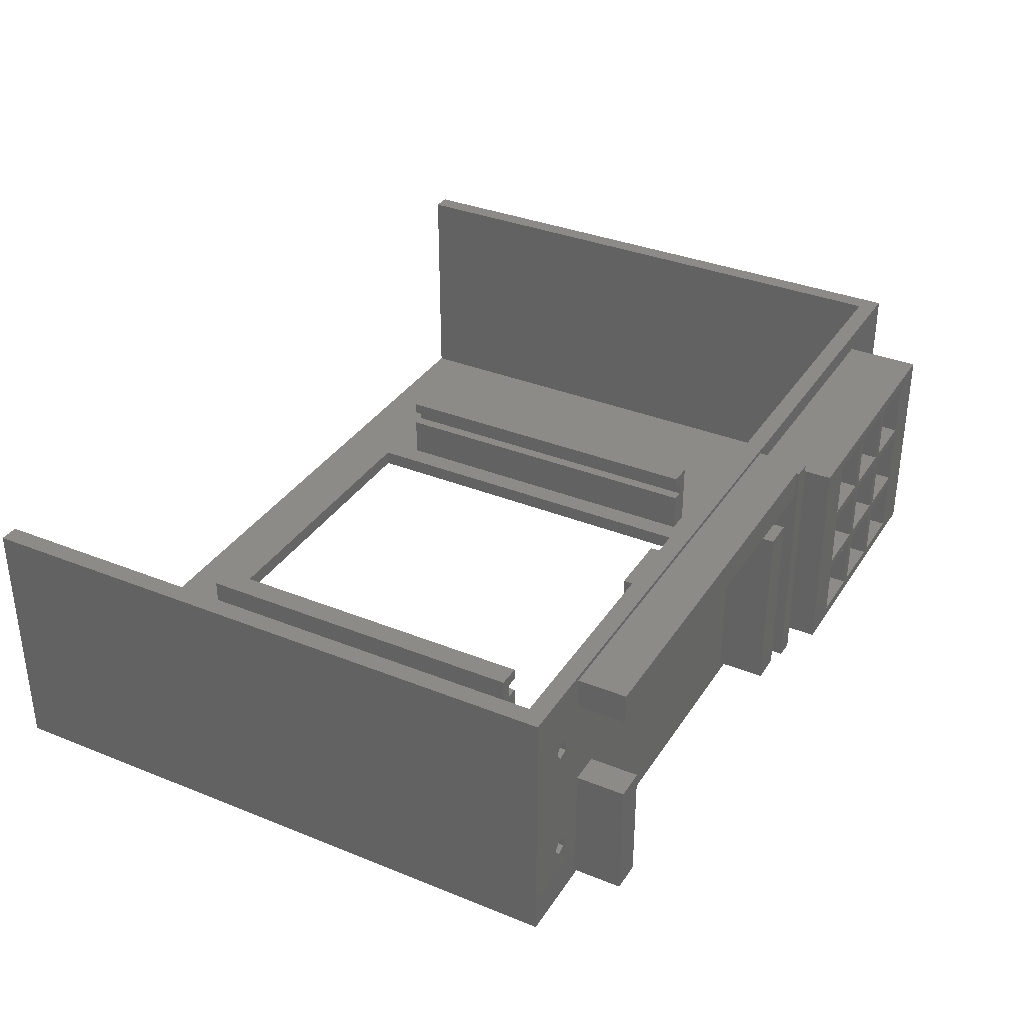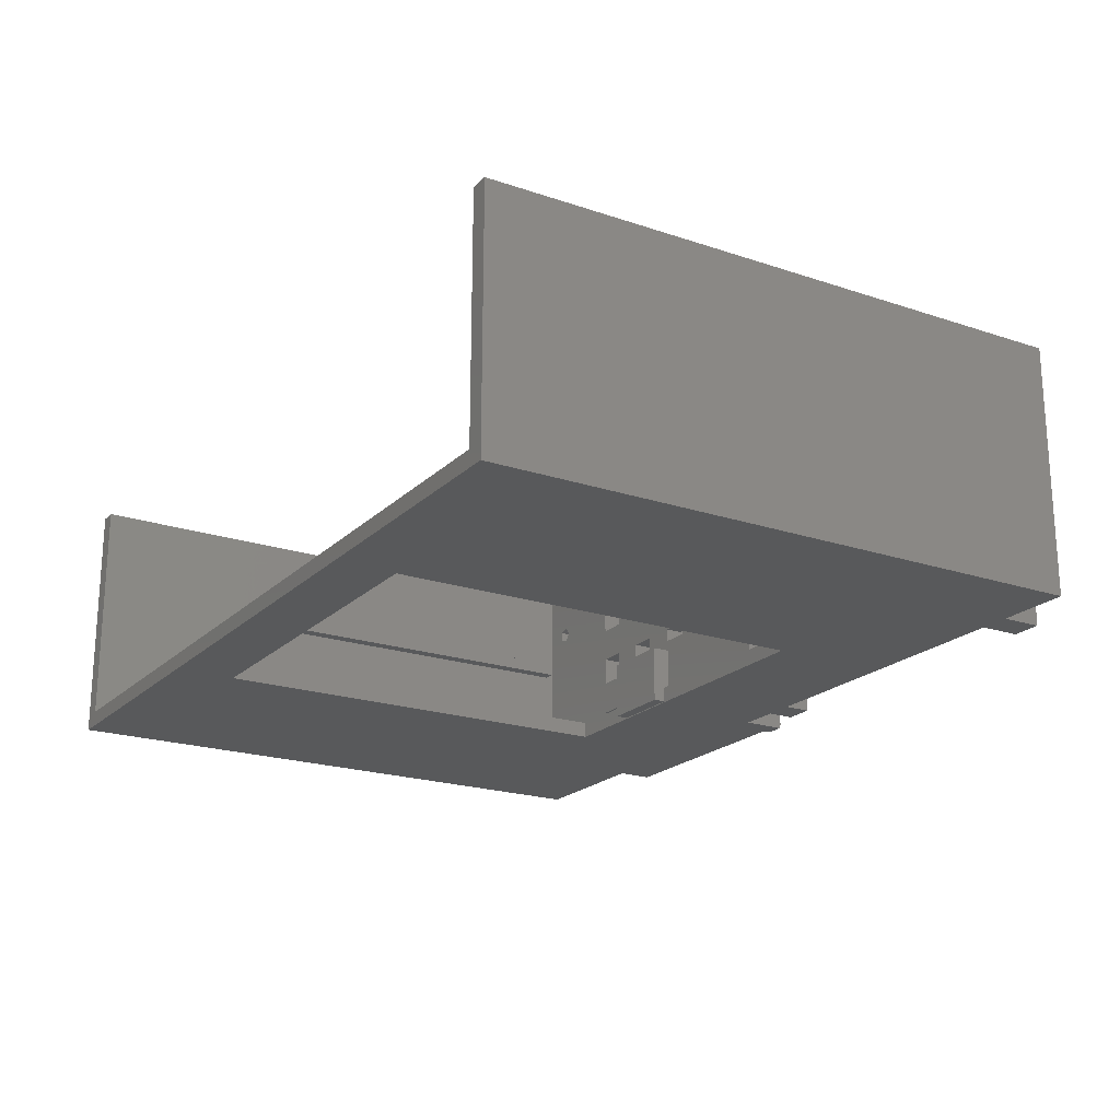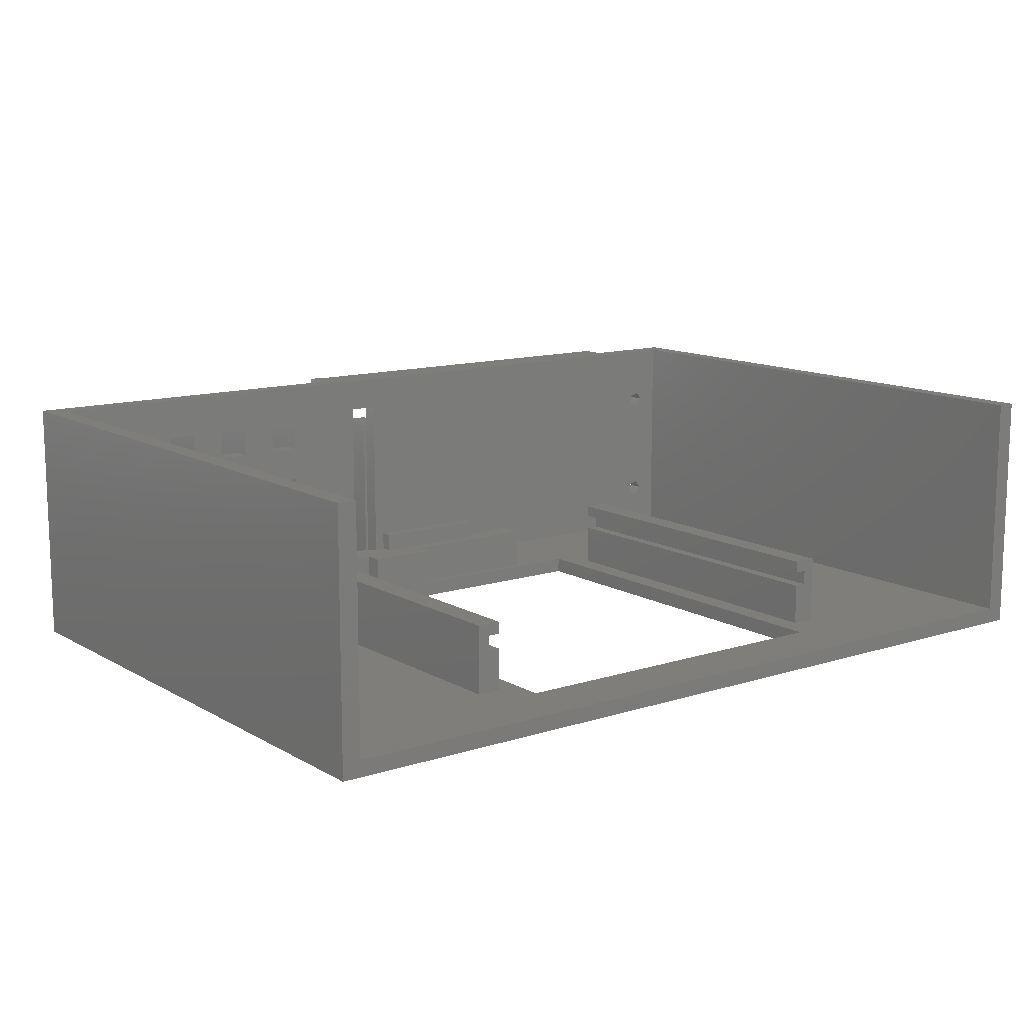
<metadata>
{"format":"stl","ext":"stl","renderer":"f3d","projection":"perspective","resolution":1024,"background":"white","views":[{"elev":34.6,"azim":-61.6,"up":"+Z"},{"elev":-20.5,"azim":-121.3,"up":"+Z"},{"elev":12.3,"azim":143.0,"up":"+Z"}]}
</metadata>
<code>
# stl→obj: 319 verts, 694 faces
v 73.05 95 -20.65
v 73.05 95 20.65
v 73.05 -5 20.65
v 73.05 -5 -20.65
v 70 95 20.65
v -70 -2 20.65
v 70 -2 20.65
v -73.05 -5 20.65
v -73.05 95 20.65
v -70 95 20.65
v 70 95 -18
v -73.05 95 -20.65
v -70 95 -18
v 30 15 -20.65
v -73.05 -5 -20.65
v -30 15 -20.65
v 30 85 -20.65
v -30 85 -20.65
v 11.5 -5 20
v 66.21 -5 12.88
v 66.21 -5 11.12
v 64.54 -5 10.57
v 64.54 -5 13.43
v -60 -5 20
v 66.21 -5 -11.12
v 66.21 -5 -12.88
v 64.54 -5 -13.43
v 64.54 -5 -10.57
v -0.5 -5 -19
v -54.5 -5 -20
v 58.5 -5 17.5
v 11.5 -5 -20
v 58.5 -5 -17.5
v -63.79 -5 10.88
v -54.5 -5 -7.784e-15
v -59.5 -5 -20
v -63.79 -5 -10.88
v 8.5 -5 -20
v 4.5 -5 -15
v 4.5 -5 -19
v -0.5 -5 11
v -60 -5 15
v 8.5 -5 -15
v 4 -5 15
v 4 -5 11
v -63.79 -5 9.118
v -59.5 -5 -8.397e-15
v -63.79 -5 -9.118
v -65.46 -5 -11.43
v -65.46 -5 8.573
v -66.5 -5 -10
v -66.5 -5 10
v -65.46 -5 -8.573
v -65.46 -5 11.43
v 13.5 -5 17.5
v 63.5 -5 12
v 63.5 -5 -12
v 13.5 -5 -17.5
v -70 -2 -18
v 9 -2 15
v 22.5 -2 2.5
v 22.5 -2 -2.5
v 64.54 -2 13.43
v 22.5 -2 8.5
v 44.5 -2 2.5
v 38.5 -2 2.5
v 70 -2 -18
v 66.21 -2 12.88
v 63.5 -2 -12
v 27.5 -2 -2.5
v 64.54 -2 -10.57
v 49.5 -2 -8.5
v 49.5 -2 -13.5
v 63.5 -2 12
v 64.54 -2 10.57
v 66.21 -2 11.12
v 38.5 -2 13.5
v 44.5 -2 13.5
v 66.21 -2 -11.12
v 49.5 -2 2.5
v 49.5 -2 -2.5
v 49.5 -2 13.5
v 49.5 -2 8.5
v 66.21 -2 -12.88
v 44.5 -2 8.5
v 64.54 -2 -13.43
v 38.5 -2 -8.5
v 44.5 -2 -13.5
v 38.5 -2 -13.5
v 44.5 -2 -2.5
v 33.5 -2 2.5
v 33.5 -2 -13.5
v 27.5 -2 -8.5
v 33.5 -2 -8.5
v 9 -2 -15
v 38.5 -2 8.5
v 33.5 -2 13.5
v 38.5 -2 -2.5
v 33.5 -2 8.5
v 33.5 -2 -2.5
v 27.5 -2 2.5
v 44.5 -2 -8.5
v 27.5 -2 13.5
v 22.5 -2 13.5
v 4 -2 -15
v -63.79 -2 -9.118
v -63.79 -2 9.118
v 4 -2 15
v 27.5 -2 8.5
v -63.79 -2 -10.88
v -63.79 -2 10.88
v -65.46 -2 11.43
v -66.5 -2 10
v -65.46 -2 8.573
v -65.46 -2 -11.43
v -66.5 -2 -10
v -65.46 -2 -8.573
v 27.5 -2 -13.5
v 22.5 -2 -8.5
v 22.5 -2 -13.5
v 20 10 -18
v 37.75 80 -18
v 33.75 80 -18
v 37.75 20 -18
v 30 15 -18
v 20 14 -18
v 16 15 -18
v 16 14 -18
v 4 15 -18
v -30 15 -18
v -20 14 -18
v -37.75 20 -18
v -37.75 80 -18
v -30 85 -18
v -33.75 80 -18
v -20 10 -18
v -33.75 20 -18
v 30 85 -18
v 4 14 -18
v 33.75 20 -18
v 4 15 -20.5
v 16 15 -20.5
v 58.5 -17.5 17.5
v 58.5 -17.5 -17.5
v 13.5 -17.5 17.5
v 13.5 -17.5 -17.5
v 11.5 -13.5 20
v 11.5 -13.5 -20
v 8.5 -13 20
v 8.5 -13.5 20
v -60 -13 20
v -60 -13 15
v 8.5 -5 15
v 8.5 -13 15
v 8.5 -4.5 15
v 9 -4.5 15
v 4 -5 -15
v 4.5 -5 11
v 4.5 -13 11
v -0.5 -13 11
v -0.5 -13 -19
v 4.5 -13 -19
v 8.5 -4.5 -15
v 9 -4.5 -15
v 8.5 -13.5 -20
v -54.5 -13 -9.561e-15
v -54.5 -13 -20
v -59.5 -13 -1.017e-14
v -59.5 -13 -20
v 49.5 -5 8.5
v 49.5 -5 13.5
v 44.5 -5 13.5
v 44.5 -5 8.5
v 49.5 -5 -2.5
v 49.5 -5 2.5
v 44.5 -5 2.5
v 44.5 -5 -2.5
v 49.5 -5 -13.5
v 49.5 -5 -8.5
v 44.5 -5 -8.5
v 44.5 -5 -13.5
v 38.5 -5 8.5
v 38.5 -5 13.5
v 33.5 -5 13.5
v 33.5 -5 8.5
v 38.5 -5 -2.5
v 38.5 -5 2.5
v 33.5 -5 2.5
v 33.5 -5 -2.5
v 38.5 -5 -13.5
v 38.5 -5 -8.5
v 33.5 -5 -8.5
v 33.5 -5 -13.5
v 27.5 -5 8.5
v 27.5 -5 13.5
v 22.5 -5 13.5
v 22.5 -5 8.5
v 27.5 -5 -2.5
v 27.5 -5 2.5
v 22.5 -5 2.5
v 22.5 -5 -2.5
v 27.5 -5 -13.5
v 27.5 -5 -8.5
v 22.5 -5 -8.5
v 22.5 -5 -13.5
v 35.75 20 -8.5
v 37.75 20 -6.5
v 33.75 20 -6.5
v 35.75 20 -11
v 33.75 20 -11
v 33.75 20 -8.5
v 37.75 80 -6.5
v 33.75 80 -8.5
v 33.75 80 -6.5
v 35.75 80 -8.5
v 33.75 80 -11
v 35.75 80 -11
v 4 17 -11
v 4 17 -20.5
v 4 14 -11
v -20 14 -11
v -20 10 -11
v -10 10 -11
v 20 10 -11
v 10 10 -11
v -10 10 -8
v 10 10 -8
v 20 14 -11
v 16 14 -11
v 16 17 -20.5
v 16 17 -11
v -33.75 20 -8.5
v -33.75 20 -6.5
v -37.75 20 -6.5
v -35.75 20 -8.5
v -33.75 20 -11
v -35.75 20 -11
v -33.75 80 -11
v -33.75 80 -6.5
v -33.75 80 -8.5
v -37.75 80 -6.5
v -35.75 80 -8.5
v -35.75 80 -11
v 51.75 -17.5 15.75
v 42.25 -17.5 -15.75
v 42.25 -17.5 -6.25
v 40.75 -17.5 -6.25
v 42.25 -17.5 15.75
v 51.75 -17.5 6.25
v 40.75 -17.5 4.75
v 40.75 -17.5 -4.75
v 42.25 -17.5 -4.75
v 51.75 -17.5 4.75
v 42.25 -17.5 6.25
v 40.75 -17.5 15.75
v 51.75 -17.5 -4.75
v 51.75 -17.5 -6.25
v 51.75 -17.5 -15.75
v 31.25 -17.5 -4.75
v 31.25 -17.5 4.75
v 29.75 -17.5 4.75
v 31.25 -17.5 6.25
v 31.25 -17.5 15.75
v 29.75 -17.5 6.25
v 42.25 -17.5 4.75
v 40.75 -17.5 6.25
v 29.75 -17.5 15.75
v 31.25 -17.5 -6.25
v 20.25 -17.5 4.75
v 20.25 -17.5 6.25
v 29.75 -17.5 -4.75
v 40.75 -17.5 -15.75
v 20.25 -17.5 15.75
v 31.25 -17.5 -15.75
v 29.75 -17.5 -6.25
v 29.75 -17.5 -15.75
v 20.25 -17.5 -6.25
v 20.25 -17.5 -4.75
v 20.25 -17.5 -15.75
v 51.75 -5 15.75
v 42.25 -5 15.75
v 51.75 -5 6.25
v 42.25 -5 6.25
v 51.75 -5 4.75
v 42.25 -5 4.75
v 51.75 -5 -4.75
v 42.25 -5 -4.75
v 51.75 -5 -6.25
v 42.25 -5 -6.25
v 51.75 -5 -15.75
v 42.25 -5 -15.75
v 40.75 -5 15.75
v 31.25 -5 15.75
v 40.75 -5 6.25
v 31.25 -5 6.25
v 40.75 -5 4.75
v 31.25 -5 4.75
v 40.75 -5 -4.75
v 31.25 -5 -4.75
v 40.75 -5 -6.25
v 31.25 -5 -6.25
v 40.75 -5 -15.75
v 31.25 -5 -15.75
v 29.75 -5 15.75
v 20.25 -5 15.75
v 29.75 -5 6.25
v 20.25 -5 6.25
v 29.75 -5 4.75
v 20.25 -5 4.75
v 29.75 -5 -4.75
v 20.25 -5 -4.75
v 29.75 -5 -6.25
v 20.25 -5 -6.25
v 29.75 -5 -15.75
v 20.25 -5 -15.75
v 10 12 -11
v -10 12 -11
v -10 12 -8
v 10 12 -8
f 1 2 3
f 4 1 3
f 3 2 5
f 6 3 7
f 7 3 5
f 8 3 6
f 9 6 10
f 8 6 9
f 2 1 5
f 11 1 12
f 10 12 9
f 13 12 10
f 5 1 11
f 11 12 13
f 14 4 15
f 16 14 15
f 1 4 17
f 1 17 12
f 16 12 18
f 17 18 12
f 12 16 15
f 17 4 14
f 19 3 8
f 4 3 20
f 4 20 21
f 4 21 22
f 20 3 23
f 24 19 8
f 4 22 25
f 4 25 26
f 4 26 27
f 25 22 28
f 29 30 15
f 23 3 31
f 32 4 33
f 29 34 35
f 30 36 15
f 36 37 15
f 31 3 19
f 15 4 32
f 38 39 40
f 15 32 38
f 29 41 42
f 38 43 39
f 15 38 40
f 15 40 29
f 42 24 8
f 35 30 29
f 44 42 41
f 44 41 45
f 34 46 35
f 36 47 48
f 29 8 34
f 37 49 15
f 29 42 8
f 46 50 47
f 36 48 37
f 47 35 46
f 49 51 15
f 51 47 50
f 15 52 8
f 15 50 52
f 53 48 47
f 54 34 8
f 52 54 8
f 15 51 50
f 53 47 51
f 19 55 31
f 31 56 23
f 31 22 56
f 31 28 22
f 31 57 28
f 27 33 4
f 57 33 27
f 31 33 57
f 19 58 55
f 58 32 33
f 19 32 58
f 9 12 8
f 8 12 15
f 6 59 13
f 10 6 13
f 60 61 62
f 63 6 7
f 64 65 66
f 67 68 7
f 69 70 71
f 68 63 7
f 72 67 73
f 67 74 75
f 67 75 76
f 67 76 68
f 77 6 78
f 67 79 74
f 79 71 74
f 80 71 81
f 82 74 83
f 67 84 79
f 78 6 82
f 69 72 70
f 85 77 78
f 71 85 83
f 71 83 74
f 71 80 85
f 72 69 86
f 87 88 89
f 71 90 81
f 72 86 67
f 84 67 86
f 60 64 91
f 92 93 94
f 95 88 67
f 77 85 96
f 88 73 67
f 97 6 77
f 60 6 97
f 80 96 85
f 66 90 98
f 99 96 80
f 90 66 65
f 70 72 62
f 64 66 91
f 71 100 98
f 71 98 90
f 60 101 61
f 60 91 101
f 62 102 87
f 60 103 104
f 101 100 70
f 105 106 107
f 105 6 108
f 99 103 97
f 80 109 99
f 100 71 70
f 64 109 80
f 100 101 91
f 88 87 102
f 60 104 64
f 103 99 109
f 64 80 65
f 105 110 106
f 103 60 97
f 105 111 6
f 105 107 111
f 59 95 67
f 112 6 111
f 113 6 112
f 59 6 113
f 107 59 114
f 115 59 116
f 117 107 106
f 116 107 117
f 59 107 116
f 110 59 115
f 82 6 63
f 74 82 63
f 93 92 118
f 102 62 72
f 62 87 94
f 62 94 93
f 62 93 119
f 60 62 119
f 60 119 120
f 89 88 95
f 92 89 95
f 118 92 95
f 120 118 95
f 60 120 95
f 95 59 105
f 105 59 110
f 114 59 113
f 108 6 60
f 67 7 11
f 11 7 5
f 121 59 67
f 11 122 67
f 11 123 122
f 124 125 67
f 126 121 125
f 127 128 125
f 129 130 131
f 128 126 125
f 132 133 13
f 125 121 67
f 130 134 135
f 130 59 136
f 121 136 59
f 131 130 136
f 137 59 130
f 11 138 123
f 11 13 138
f 132 59 137
f 13 59 132
f 134 13 133
f 134 133 135
f 131 139 129
f 122 124 67
f 135 137 130
f 134 138 13
f 138 140 123
f 140 125 124
f 138 125 140
f 14 125 17
f 17 125 138
f 16 130 141
f 16 141 14
f 127 14 142
f 141 142 14
f 14 127 125
f 141 130 129
f 130 16 18
f 134 130 18
f 134 18 17
f 138 134 17
f 21 20 76
f 76 20 68
f 23 63 20
f 20 63 68
f 23 56 74
f 63 23 74
f 74 56 22
f 75 74 22
f 75 22 21
f 76 75 21
f 26 25 84
f 84 25 79
f 28 71 25
f 25 71 79
f 28 57 69
f 71 28 69
f 69 57 27
f 86 69 27
f 86 27 26
f 84 86 26
f 33 31 143
f 144 33 143
f 143 31 55
f 145 143 55
f 55 58 145
f 145 58 146
f 33 144 58
f 58 144 146
f 32 19 147
f 148 32 147
f 149 19 24
f 149 150 147
f 147 19 149
f 151 149 24
f 24 42 151
f 151 42 152
f 153 154 44
f 44 154 152
f 44 152 42
f 155 153 44
f 155 44 108
f 155 108 156
f 108 60 156
f 45 157 105
f 44 45 105
f 108 44 105
f 157 45 39
f 39 45 158
f 159 158 45
f 160 159 41
f 41 159 45
f 41 29 160
f 160 29 161
f 40 162 29
f 29 162 161
f 39 158 159
f 40 39 162
f 162 39 159
f 105 157 39
f 163 105 43
f 43 105 39
f 164 105 163
f 95 105 164
f 149 154 150
f 163 154 153
f 163 153 155
f 43 154 163
f 165 154 38
f 154 43 38
f 150 154 165
f 32 148 38
f 38 148 165
f 30 35 166
f 167 30 166
f 166 35 47
f 168 166 47
f 47 36 168
f 168 36 169
f 30 167 36
f 36 167 169
f 46 34 107
f 107 34 111
f 54 112 34
f 34 112 111
f 54 52 113
f 112 54 113
f 113 52 50
f 114 113 50
f 114 50 46
f 107 114 46
f 37 48 110
f 110 48 106
f 53 117 48
f 48 117 106
f 53 51 116
f 117 53 116
f 116 51 49
f 115 116 49
f 115 49 37
f 110 115 37
f 170 171 83
f 83 171 82
f 172 78 171
f 171 78 82
f 85 173 170
f 83 85 170
f 172 173 85
f 78 172 85
f 174 175 81
f 81 175 80
f 176 65 175
f 175 65 80
f 90 177 174
f 81 90 174
f 176 177 90
f 65 176 90
f 178 179 73
f 73 179 72
f 180 102 179
f 179 102 72
f 88 181 178
f 73 88 178
f 180 181 88
f 102 180 88
f 182 183 96
f 96 183 77
f 184 97 183
f 183 97 77
f 99 185 182
f 96 99 182
f 184 185 99
f 97 184 99
f 186 187 98
f 98 187 66
f 188 91 187
f 187 91 66
f 100 189 186
f 98 100 186
f 188 189 100
f 91 188 100
f 190 191 89
f 89 191 87
f 192 94 191
f 191 94 87
f 92 193 190
f 89 92 190
f 192 193 92
f 94 192 92
f 194 195 109
f 109 195 103
f 196 104 195
f 195 104 103
f 64 197 194
f 109 64 194
f 196 197 64
f 104 196 64
f 198 199 70
f 70 199 101
f 200 61 199
f 199 61 101
f 62 201 198
f 70 62 198
f 200 201 62
f 61 200 62
f 202 203 118
f 118 203 93
f 204 119 203
f 203 119 93
f 120 205 202
f 118 120 202
f 204 205 120
f 119 204 120
f 164 156 95
f 95 156 60
f 206 207 208
f 124 207 206
f 209 210 124
f 124 206 209
f 140 124 210
f 211 206 208
f 122 212 207
f 124 122 207
f 213 214 215
f 216 122 123
f 212 122 217
f 212 217 215
f 212 215 214
f 217 122 216
f 216 123 210
f 210 123 140
f 218 219 220
f 129 219 141
f 220 219 129
f 139 220 129
f 220 139 221
f 221 139 131
f 221 131 222
f 222 131 136
f 223 222 121
f 121 224 225
f 226 121 225
f 227 226 225
f 226 223 121
f 222 136 121
f 126 228 224
f 121 126 224
f 228 126 229
f 229 126 128
f 230 231 229
f 127 230 229
f 128 127 229
f 127 142 230
f 232 233 234
f 235 232 234
f 137 236 132
f 132 237 234
f 237 235 234
f 236 237 132
f 135 238 236
f 137 135 236
f 239 240 241
f 241 240 242
f 241 242 243
f 243 238 135
f 243 135 241
f 241 135 133
f 241 133 234
f 234 133 132
f 230 142 219
f 219 142 141
f 244 143 145
f 245 246 247
f 248 244 145
f 144 143 244
f 144 244 249
f 250 251 252
f 253 249 254
f 255 248 145
f 144 249 253
f 144 253 256
f 257 258 144
f 246 252 251
f 259 260 261
f 256 252 257
f 144 256 257
f 260 250 262
f 146 144 258
f 146 258 245
f 263 255 145
f 251 247 246
f 264 261 260
f 265 254 266
f 250 265 262
f 267 263 145
f 268 247 259
f 269 261 270
f 252 265 250
f 264 270 261
f 255 266 254
f 261 271 259
f 247 272 245
f 270 273 145
f 251 259 247
f 267 264 262
f 146 245 272
f 146 272 274
f 275 268 259
f 276 274 268
f 273 267 145
f 260 262 264
f 146 270 145
f 277 259 271
f 246 257 252
f 265 253 254
f 277 275 259
f 277 271 278
f 146 269 270
f 146 278 269
f 146 274 276
f 279 277 146
f 146 276 279
f 146 277 278
f 275 276 268
f 266 262 265
f 262 263 267
f 254 248 255
f 148 147 150
f 165 148 150
f 154 149 151
f 152 154 151
f 156 164 155
f 155 164 163
f 162 159 160
f 161 162 160
f 167 166 168
f 169 167 168
f 171 280 281
f 170 282 171
f 172 171 281
f 282 280 171
f 283 282 170
f 283 173 281
f 283 170 173
f 173 172 281
f 175 284 285
f 174 286 175
f 176 175 285
f 286 284 175
f 287 286 174
f 287 177 285
f 287 174 177
f 177 176 285
f 179 288 289
f 178 290 179
f 180 179 289
f 290 288 179
f 291 290 178
f 291 181 289
f 291 178 181
f 181 180 289
f 183 292 293
f 182 294 183
f 184 183 293
f 294 292 183
f 295 294 182
f 295 185 293
f 295 182 185
f 185 184 293
f 187 296 297
f 186 298 187
f 188 187 297
f 298 296 187
f 299 298 186
f 299 189 297
f 299 186 189
f 189 188 297
f 191 300 301
f 190 302 191
f 192 191 301
f 302 300 191
f 303 302 190
f 303 193 301
f 303 190 193
f 193 192 301
f 195 304 305
f 194 306 195
f 196 195 305
f 306 304 195
f 307 306 194
f 307 197 305
f 307 194 197
f 197 196 305
f 199 308 309
f 198 310 199
f 200 199 309
f 310 308 199
f 311 310 198
f 311 201 309
f 311 198 201
f 201 200 309
f 203 312 313
f 202 314 203
f 204 203 313
f 314 312 203
f 315 314 202
f 315 205 313
f 315 202 205
f 205 204 313
f 209 217 216
f 210 209 216
f 215 217 206
f 206 217 209
f 215 206 213
f 213 206 211
f 214 213 208
f 208 213 211
f 207 212 214
f 208 207 214
f 224 228 229
f 218 224 229
f 231 218 229
f 218 220 224
f 221 222 223
f 316 225 224
f 221 223 317
f 220 316 224
f 220 221 316
f 317 316 221
f 231 230 218
f 218 230 219
f 318 317 226
f 226 317 223
f 227 319 318
f 226 227 318
f 316 319 227
f 225 316 227
f 240 239 233
f 232 240 233
f 240 232 242
f 242 232 235
f 243 242 235
f 237 243 235
f 236 238 243
f 237 236 243
f 233 239 241
f 234 233 241
f 249 244 282
f 282 244 280
f 248 281 244
f 244 281 280
f 248 254 283
f 281 248 283
f 283 254 249
f 282 283 249
f 256 253 286
f 286 253 284
f 265 285 253
f 253 285 284
f 265 252 287
f 285 265 287
f 287 252 256
f 286 287 256
f 258 257 290
f 290 257 288
f 246 289 257
f 257 289 288
f 246 245 291
f 289 246 291
f 291 245 258
f 290 291 258
f 266 255 294
f 294 255 292
f 263 293 255
f 255 293 292
f 263 262 295
f 293 263 295
f 295 262 266
f 294 295 266
f 251 250 298
f 298 250 296
f 260 297 250
f 250 297 296
f 260 259 299
f 297 260 299
f 299 259 251
f 298 299 251
f 272 247 302
f 302 247 300
f 268 301 247
f 247 301 300
f 268 274 303
f 301 268 303
f 303 274 272
f 302 303 272
f 264 267 306
f 306 267 304
f 273 305 267
f 267 305 304
f 273 270 307
f 305 273 307
f 307 270 264
f 306 307 264
f 271 261 310
f 310 261 308
f 269 309 261
f 261 309 308
f 269 278 311
f 309 269 311
f 311 278 271
f 310 311 271
f 276 275 314
f 314 275 312
f 277 313 275
f 275 313 312
f 277 279 315
f 313 277 315
f 315 279 276
f 314 315 276
f 319 316 318
f 318 316 317

</code>
